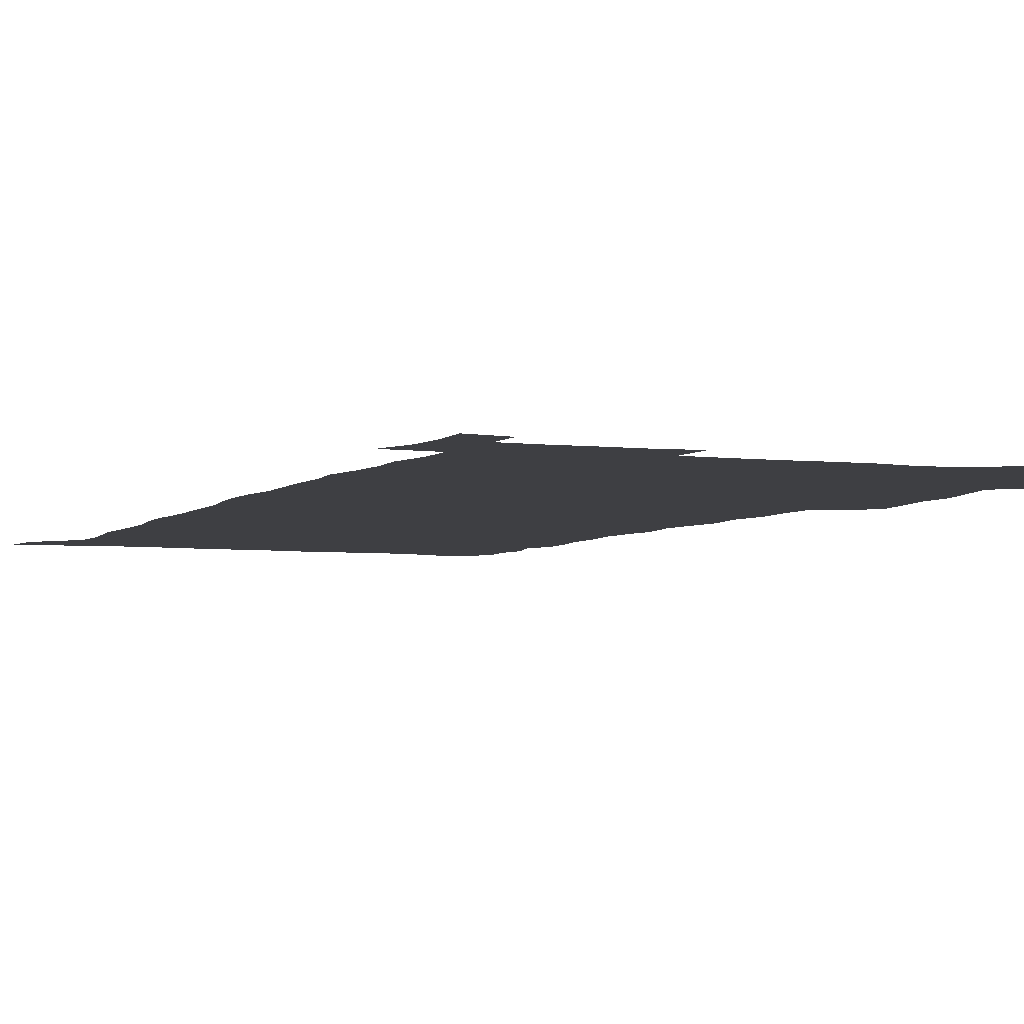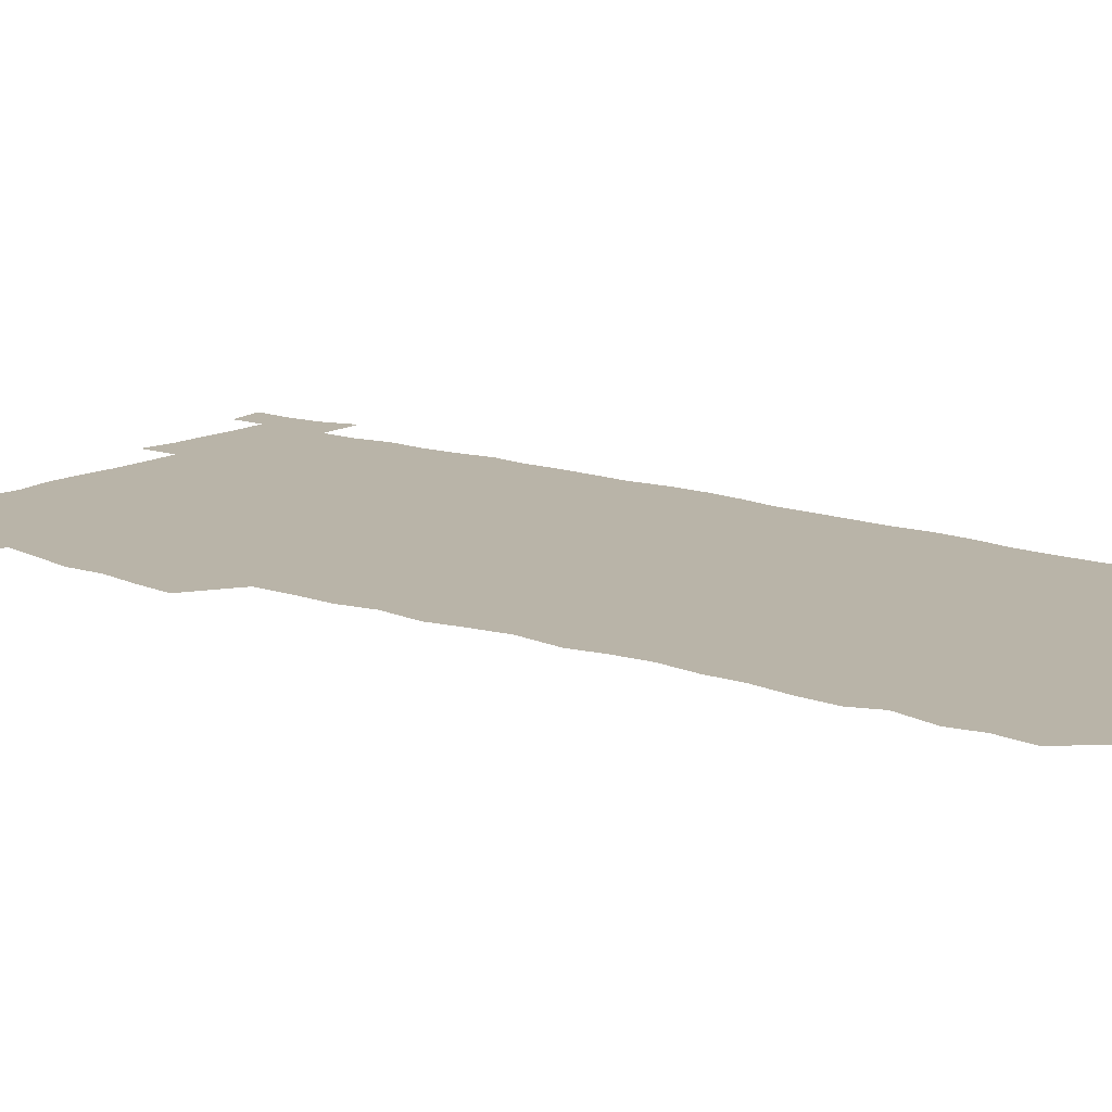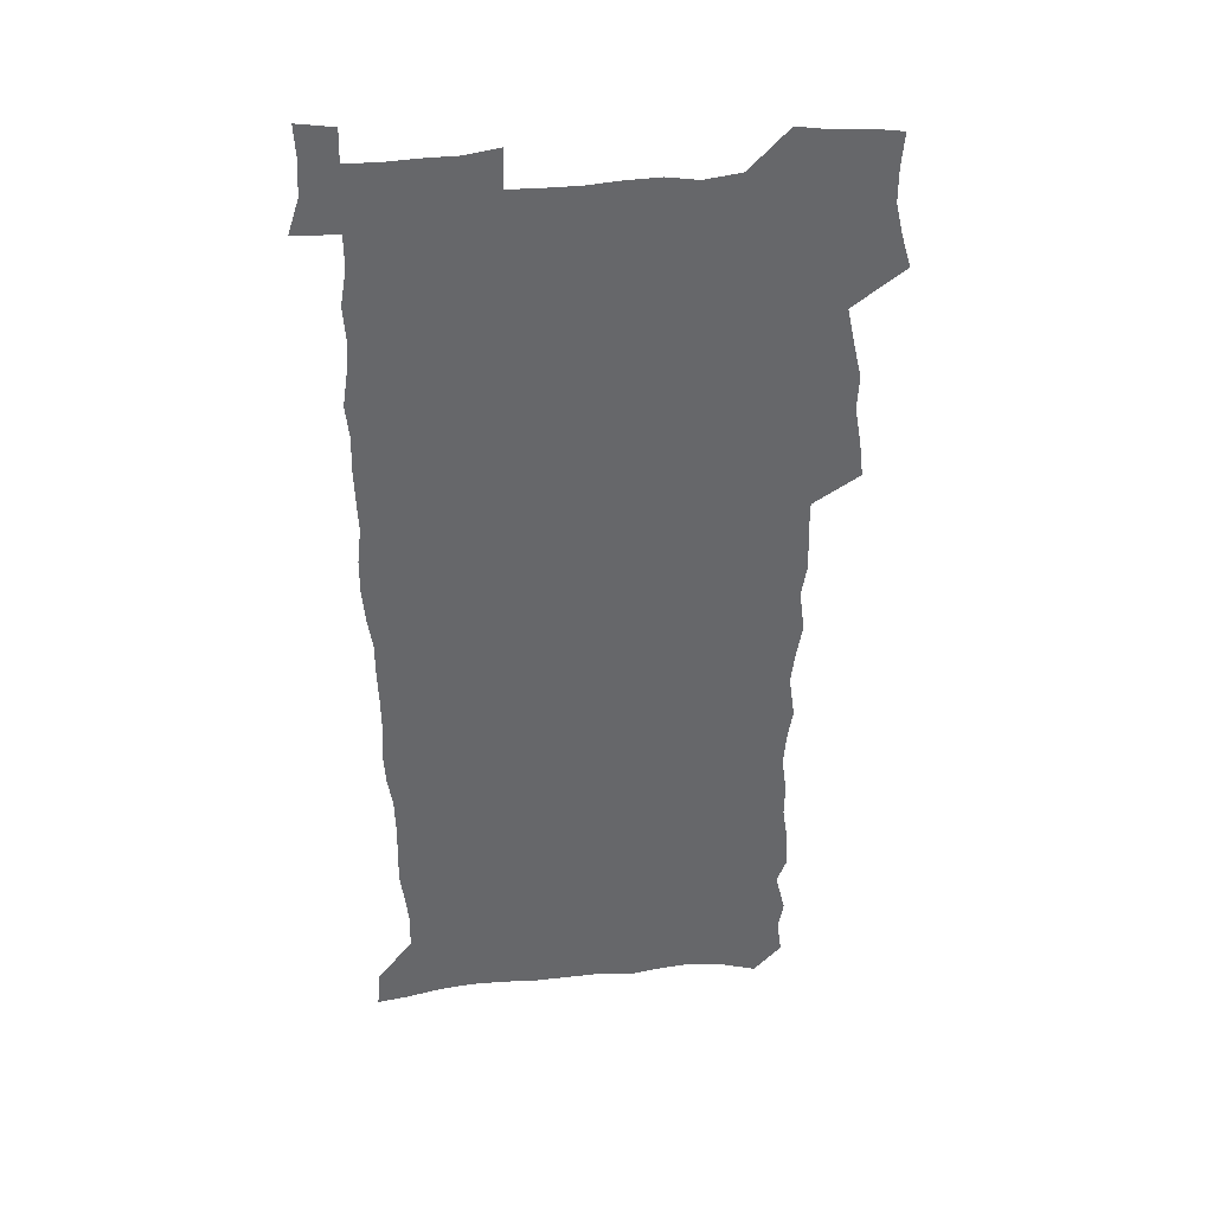
<metadata>
{"format":"obj","ext":"obj","renderer":"f3d","projection":"perspective","resolution":1024,"background":"white","views":[{"elev":-4.3,"azim":156.7,"up":"+Z"},{"elev":13.3,"azim":-51.6,"up":"+Z"},{"elev":38.2,"azim":172.7,"up":"+Y"}]}
</metadata>
<code>
v 457.3 526.1 0
v 461.5 540.4 0
v 464.8 554.9 0
v 464.8 569.6 0
v 463.4 584.8 0
v 469.8 428.3 0
v 471.7 444.7 0
v 474.6 461.4 0
v 473.8 476.8 0
v 477.5 493 0
v 480.8 509.1 0
v 480.9 523.8 0
v 477.9 539.3 0
v 483 553.4 0
v 480.7 569 0
v 477.7 586.9 0
v 491.5 149.3 0
v 493.5 165.3 0
v 491.2 177.9 0
v 495.5 196.1 0
v 491 207.8 0
v 491.8 223 0
v 494.2 239.6 0
v 493.9 254.4 0
v 496 271.2 0
v 494.8 286 0
v 492.4 300.2 0
v 495.1 319.5 0
v 493.1 334.4 0
v 490.4 349.3 0
v 492.8 367.6 0
v 490.1 382.8 0
v 490.9 399.4 0
v 490.8 415.2 0
v 493.6 432.4 0
v 493.2 447.6 0
v 495.2 463.4 0
v 495.4 478.4 0
v 495.4 493.5 0
v 497.7 509 0
v 497.5 523.8 0
v 498.3 538.5 0
v 497.1 554.2 0
v 495.1 570.2 0
v 492.5 587.6 0
v 504 136.1 0
v 510.1 156.8 0
v 513.9 174.7 0
v 511.9 187.5 0
v 513.4 203.7 0
v 513.8 218.9 0
v 516.3 235.9 0
v 517 251.2 0
v 516.5 265.7 0
v 514.9 279.5 0
v 514.2 294.4 0
v 511.1 308 0
v 511.7 324.4 0
v 512 340.6 0
v 511.2 356.2 0
v 511.4 372.3 0
v 512.6 388.7 0
v 512.8 403.8 0
v 509.5 418.2 0
v 510.8 434.2 0
v 512.3 449.8 0
v 512.3 464.4 0
v 510.5 479.1 0
v 512.9 494.2 0
v 513.4 509 0
v 514.2 523.5 0
v 513.5 538.5 0
v 512 554.2 0
v 510.1 570.3 0
v 506.8 589.8 0
v 521.3 141.7 0
v 525.1 159.8 0
v 529.2 179.4 0
v 528.3 192.8 0
v 530.2 209.7 0
v 531.6 225.8 0
v 532 240.9 0
v 532.3 255.9 0
v 532.1 270.6 0
v 531.3 285 0
v 530.4 299.6 0
v 530.1 314.9 0
v 530 330.2 0
v 529.4 345.3 0
v 528.6 360.2 0
v 528.4 375.5 0
v 528.5 390.9 0
v 528.2 406 0
v 527.6 420.8 0
v 527.7 435.9 0
v 527.1 450.5 0
v 527.6 465.3 0
v 530.4 480.5 0
v 529.3 494.7 0
v 529.3 509.1 0
v 529.2 523.5 0
v 529.3 537.9 0
v 527.8 553.3 0
v 524.5 571.9 0
v 536.5 143.8 0
v 540.5 163.2 0
v 542.9 181.2 0
v 545.9 200.1 0
v 546.4 215.1 0
v 546.9 230.2 0
v 547 244.8 0
v 546.6 259.1 0
v 546.2 273.5 0
v 546 288.4 0
v 545.4 303 0
v 545.6 318.5 0
v 544.6 332.6 0
v 544.3 347.5 0
v 543.8 362.3 0
v 544.4 378.2 0
v 543.5 392.4 0
v 544.9 408.5 0
v 544.1 422.7 0
v 544.3 437.5 0
v 544.7 452.1 0
v 544.7 466.5 0
v 544.5 480.8 0
v 544.4 495 0
v 544.5 509.1 0
v 543.9 523.4 0
v 545 537.1 0
v 542.5 553.8 0
v 541 569.8 0
v 550.8 142.8 0
v 554.1 162.2 0
v 557.6 184.1 0
v 559.8 203 0
v 560.2 217.5 0
v 561 233.1 0
v 560.6 246.9 0
v 560.7 261.7 0
v 560.4 276.1 0
v 559.8 290.3 0
v 559.9 305.8 0
v 559.2 319.7 0
v 559.1 334.8 0
v 558.8 349.4 0
v 557.9 363.1 0
v 558.7 379.3 0
v 558.5 394 0
v 559.2 409.3 0
v 559 423.6 0
v 558.7 437.9 0
v 559.2 452.6 0
v 559.2 466.8 0
v 559.1 481.1 0
v 559 495.2 0
v 559 509.3 0
v 558.8 523.4 0
v 559.1 537.1 0
v 557.8 552.6 0
v 555.3 572 0
v 565.2 140.8 0
v 569.8 166.7 0
v 571.2 183.9 0
v 572.7 202.5 0
v 574.3 221.1 0
v 574.4 234.9 0
v 574.1 248.4 0
v 574.1 262.9 0
v 574.1 277.8 0
v 573.9 292.4 0
v 573.7 307.1 0
v 573.7 322.1 0
v 573.3 336.5 0
v 572.3 350.1 0
v 573.5 366.5 0
v 573.7 381.3 0
v 573.5 395.4 0
v 573.5 410 0
v 573.4 424.3 0
v 573.4 438.6 0
v 573.9 453.2 0
v 573.3 467.3 0
v 573.4 481.4 0
v 573.7 495.5 0
v 573.5 509.5 0
v 573.3 523.6 0
v 573 537.9 0
v 572.1 553.4 0
v 570.3 571.6 0
v 581.1 143 0
v 584.1 167.9 0
v 585.3 185.8 0
v 586.3 203.4 0
v 586.9 219.4 0
v 587.2 235.5 0
v 587.4 249.3 0
v 587.4 263 0
v 587.6 279.5 0
v 587.3 292.8 0
v 587.3 308.2 0
v 587.2 322.5 0
v 587.4 338 0
v 587.1 352.1 0
v 587.3 366.9 0
v 587.3 380.9 0
v 587.6 395.9 0
v 587.5 410.2 0
v 587.5 424.6 0
v 587.5 438.6 0
v 587.6 453.3 0
v 587.8 467.5 0
v 587.7 481.6 0
v 587.7 495.7 0
v 587.8 509.7 0
v 587.6 523.7 0
v 587.4 538 0
v 586.7 553.5 0
v 585.7 570.4 0
v 596.6 142.8 0
v 598.1 166.5 0
v 599.2 187.5 0
v 599.6 203.2 0
v 599.9 218.8 0
v 599.8 236 0
v 600.7 248.1 0
v 600.7 262.8 0
v 600.7 279.3 0
v 600.7 293.4 0
v 600.8 307.6 0
v 600.8 322.2 0
v 600.8 339 0
v 600.9 352.3 0
v 601.2 367.7 0
v 601.3 381.9 0
v 601.5 395.8 0
v 601.5 410.3 0
v 601.6 424.4 0
v 601.6 438.7 0
v 601.7 453.6 0
v 601.9 467.6 0
v 601.9 481.7 0
v 601.9 495.8 0
v 601.9 509.9 0
v 601.9 523.8 0
v 601.7 537.6 0
v 601.1 554.6 0
v 600.6 570.5 0
v 612 142.5 0
v 612.4 164 0
v 612.8 185.9 0
v 613 203.7 0
v 613.3 218 0
v 613.4 233.6 0
v 613.7 249.4 0
v 613.9 262.5 0
v 613.8 279.4 0
v 614 293.3 0
v 614.4 307.2 0
v 614.4 322.5 0
v 614.5 337.7 0
v 614.6 353.1 0
v 615 367.1 0
v 615.4 381 0
v 615.3 396 0
v 615.6 410 0
v 615.7 424.3 0
v 615.6 439.1 0
v 615.9 453.3 0
v 615.9 467.6 0
v 616.1 481.7 0
v 616.5 496 0
v 616.2 510.3 0
v 616.1 524.4 0
v 615.9 538.6 0
v 615.9 553.7 0
v 615.5 570.8 0
v 615.2 588.2 0
v 627.2 143.8 0
v 626.7 168 0
v 626.9 183.2 0
v 626 203.3 0
v 626.6 217.3 0
v 627.2 231.6 0
v 627 247.7 0
v 627.1 263.1 0
v 627.4 277.6 0
v 627.9 291.4 0
v 628 306.4 0
v 628.2 321.6 0
v 628.1 337.2 0
v 628.2 352.2 0
v 628.7 366.5 0
v 629.4 380.5 0
v 629.6 395.1 0
v 629.6 409.6 0
v 630.1 423.9 0
v 630.9 437.9 0
v 630.1 453.2 0
v 630 467.4 0
v 630.4 481.6 0
v 630.7 496 0
v 630.7 510.4 0
v 630.6 524.7 0
v 630.5 539.1 0
v 630.5 553.8 0
v 630.7 569.2 0
v 630.7 585.8 0
v 642.3 144.2 0
v 640.7 166.4 0
v 640.8 182.4 0
v 640.6 199 0
v 640.8 214.3 0
v 640.9 229.6 0
v 640.7 245.7 0
v 642.3 259.1 0
v 641.5 275.6 0
v 640.9 291.9 0
v 641.5 305.8 0
v 642.5 319.7 0
v 642.6 335 0
v 644.3 348.8 0
v 643.2 364.8 0
v 644.3 378.8 0
v 645.5 393.1 0
v 644.7 408.4 0
v 644.7 423.2 0
v 645.1 437.7 0
v 644.6 452.6 0
v 646.2 466.8 0
v 645.2 481.6 0
v 645.7 495.9 0
v 645.7 510.4 0
v 645.7 525 0
v 645.4 539.5 0
v 645.5 554.3 0
v 645.5 569.1 0
v 645.6 585.7 0
v 657.3 142.8 0
v 654.2 165.9 0
v 655.1 179.9 0
v 655.6 194.9 0
v 655.2 211.3 0
v 655 227 0
v 655.6 241.8 0
v 656.4 256.5 0
v 656.3 272.2 0
v 657.2 286.9 0
v 657.8 301.6 0
v 656.8 317.6 0
v 659 331.3 0
v 659.8 345.9 0
v 658.1 362.6 0
v 659.8 376.7 0
v 660.8 391.3 0
v 660 407 0
v 660.1 421.8 0
v 661.2 436.4 0
v 660.9 451.3 0
v 662.3 465.9 0
v 661.3 481.1 0
v 661.1 495.7 0
v 661.2 510.4 0
v 662.2 525.3 0
v 661.2 540.2 0
v 660.8 555.1 0
v 660.2 569.6 0
v 660.5 585.1 0
v 672.9 139.8 0
v 670.4 160 0
v 670.3 175.8 0
v 670 191.7 0
v 671.5 205.7 0
v 673.4 219.7 0
v 673.1 235.3 0
v 672.9 251 0
v 673.4 266.2 0
v 675.7 280.2 0
v 676.6 295.1 0
v 675.7 311.4 0
v 676 326.9 0
v 676.6 342.1 0
v 676.7 357.8 0
v 679 372.3 0
v 680.4 387.3 0
v 680.4 402.9 0
v 678.7 419.2 0
v 679.3 434.3 0
v 679.8 449.5 0
v 679.5 464.8 0
v 681.2 479.8 0
v 678.9 495.3 0
v 677.9 510.3 0
v 679 525.3 0
v 676.4 541.2 0
v 676.5 556.2 0
v 675.5 570.6 0
v 675.3 585.4 0
v 675 600.1 0
v 687.8 137.8 0
v 686.3 155.5 0
v 696.6 556.9 0
v 691.6 572.3 0
v 690.6 586.7 0
v 691.5 602.7 0
f 11 12 1
f 1 12 2
f 12 13 2
f 2 13 3
f 13 14 3
f 3 14 4
f 14 15 4
f 4 15 5
f 15 16 5
f 34 35 6
f 6 35 7
f 35 36 7
f 7 36 8
f 36 37 8
f 8 37 9
f 37 38 9
f 9 38 10
f 38 39 10
f 10 39 11
f 39 40 11
f 11 40 12
f 40 41 12
f 12 41 13
f 41 42 13
f 13 42 14
f 42 43 14
f 14 43 15
f 43 44 15
f 15 44 16
f 44 45 16
f 46 47 17
f 17 47 18
f 47 48 18
f 18 48 19
f 48 49 19
f 19 49 20
f 49 50 20
f 20 50 21
f 50 51 21
f 21 51 22
f 51 52 22
f 22 52 23
f 52 53 23
f 23 53 24
f 53 54 24
f 24 54 25
f 54 55 25
f 25 55 26
f 55 56 26
f 26 56 27
f 56 57 27
f 27 57 28
f 57 58 28
f 28 58 29
f 58 59 29
f 29 59 30
f 59 60 30
f 30 60 31
f 60 61 31
f 31 61 32
f 61 62 32
f 32 62 33
f 62 63 33
f 33 63 34
f 63 64 34
f 34 64 35
f 64 65 35
f 35 65 36
f 65 66 36
f 36 66 37
f 66 67 37
f 37 67 38
f 67 68 38
f 38 68 39
f 68 69 39
f 39 69 40
f 69 70 40
f 40 70 41
f 70 71 41
f 41 71 42
f 71 72 42
f 42 72 43
f 72 73 43
f 43 73 44
f 73 74 44
f 44 74 45
f 74 75 45
f 46 76 47
f 76 77 47
f 47 77 48
f 77 78 48
f 48 78 49
f 78 79 49
f 49 79 50
f 79 80 50
f 50 80 51
f 80 81 51
f 51 81 52
f 81 82 52
f 52 82 53
f 82 83 53
f 53 83 54
f 83 84 54
f 54 84 55
f 84 85 55
f 55 85 56
f 85 86 56
f 56 86 57
f 86 87 57
f 57 87 58
f 87 88 58
f 58 88 59
f 88 89 59
f 59 89 60
f 89 90 60
f 60 90 61
f 90 91 61
f 61 91 62
f 91 92 62
f 62 92 63
f 92 93 63
f 63 93 64
f 93 94 64
f 64 94 65
f 94 95 65
f 65 95 66
f 95 96 66
f 66 96 67
f 96 97 67
f 67 97 68
f 97 98 68
f 68 98 69
f 98 99 69
f 69 99 70
f 99 100 70
f 70 100 71
f 100 101 71
f 71 101 72
f 101 102 72
f 72 102 73
f 102 103 73
f 73 103 74
f 103 104 74
f 74 104 75
f 76 105 77
f 105 106 77
f 77 106 78
f 106 107 78
f 78 107 79
f 107 108 79
f 79 108 80
f 108 109 80
f 80 109 81
f 109 110 81
f 81 110 82
f 110 111 82
f 82 111 83
f 111 112 83
f 83 112 84
f 112 113 84
f 84 113 85
f 113 114 85
f 85 114 86
f 114 115 86
f 86 115 87
f 115 116 87
f 87 116 88
f 116 117 88
f 88 117 89
f 117 118 89
f 89 118 90
f 118 119 90
f 90 119 91
f 119 120 91
f 91 120 92
f 120 121 92
f 92 121 93
f 121 122 93
f 93 122 94
f 122 123 94
f 94 123 95
f 123 124 95
f 95 124 96
f 124 125 96
f 96 125 97
f 125 126 97
f 97 126 98
f 126 127 98
f 98 127 99
f 127 128 99
f 99 128 100
f 128 129 100
f 100 129 101
f 129 130 101
f 101 130 102
f 130 131 102
f 102 131 103
f 131 132 103
f 103 132 104
f 132 133 104
f 105 134 106
f 134 135 106
f 106 135 107
f 135 136 107
f 107 136 108
f 136 137 108
f 108 137 109
f 137 138 109
f 109 138 110
f 138 139 110
f 110 139 111
f 139 140 111
f 111 140 112
f 140 141 112
f 112 141 113
f 141 142 113
f 113 142 114
f 142 143 114
f 114 143 115
f 143 144 115
f 115 144 116
f 144 145 116
f 116 145 117
f 145 146 117
f 117 146 118
f 146 147 118
f 118 147 119
f 147 148 119
f 119 148 120
f 148 149 120
f 120 149 121
f 149 150 121
f 121 150 122
f 150 151 122
f 122 151 123
f 151 152 123
f 123 152 124
f 152 153 124
f 124 153 125
f 153 154 125
f 125 154 126
f 154 155 126
f 126 155 127
f 155 156 127
f 127 156 128
f 156 157 128
f 128 157 129
f 157 158 129
f 129 158 130
f 158 159 130
f 130 159 131
f 159 160 131
f 131 160 132
f 160 161 132
f 132 161 133
f 161 162 133
f 134 163 135
f 163 164 135
f 135 164 136
f 164 165 136
f 136 165 137
f 165 166 137
f 137 166 138
f 166 167 138
f 138 167 139
f 167 168 139
f 139 168 140
f 168 169 140
f 140 169 141
f 169 170 141
f 141 170 142
f 170 171 142
f 142 171 143
f 171 172 143
f 143 172 144
f 172 173 144
f 144 173 145
f 173 174 145
f 145 174 146
f 174 175 146
f 146 175 147
f 175 176 147
f 147 176 148
f 176 177 148
f 148 177 149
f 177 178 149
f 149 178 150
f 178 179 150
f 150 179 151
f 179 180 151
f 151 180 152
f 180 181 152
f 152 181 153
f 181 182 153
f 153 182 154
f 182 183 154
f 154 183 155
f 183 184 155
f 155 184 156
f 184 185 156
f 156 185 157
f 185 186 157
f 157 186 158
f 186 187 158
f 158 187 159
f 187 188 159
f 159 188 160
f 188 189 160
f 160 189 161
f 189 190 161
f 161 190 162
f 190 191 162
f 163 192 164
f 192 193 164
f 164 193 165
f 193 194 165
f 165 194 166
f 194 195 166
f 166 195 167
f 195 196 167
f 167 196 168
f 196 197 168
f 168 197 169
f 197 198 169
f 169 198 170
f 198 199 170
f 170 199 171
f 199 200 171
f 171 200 172
f 200 201 172
f 172 201 173
f 201 202 173
f 173 202 174
f 202 203 174
f 174 203 175
f 203 204 175
f 175 204 176
f 204 205 176
f 176 205 177
f 205 206 177
f 177 206 178
f 206 207 178
f 178 207 179
f 207 208 179
f 179 208 180
f 208 209 180
f 180 209 181
f 209 210 181
f 181 210 182
f 210 211 182
f 182 211 183
f 211 212 183
f 183 212 184
f 212 213 184
f 184 213 185
f 213 214 185
f 185 214 186
f 214 215 186
f 186 215 187
f 215 216 187
f 187 216 188
f 216 217 188
f 188 217 189
f 217 218 189
f 189 218 190
f 218 219 190
f 190 219 191
f 219 220 191
f 192 221 193
f 221 222 193
f 193 222 194
f 222 223 194
f 194 223 195
f 223 224 195
f 195 224 196
f 224 225 196
f 196 225 197
f 225 226 197
f 197 226 198
f 226 227 198
f 198 227 199
f 227 228 199
f 199 228 200
f 228 229 200
f 200 229 201
f 229 230 201
f 201 230 202
f 230 231 202
f 202 231 203
f 231 232 203
f 203 232 204
f 232 233 204
f 204 233 205
f 233 234 205
f 205 234 206
f 234 235 206
f 206 235 207
f 235 236 207
f 207 236 208
f 236 237 208
f 208 237 209
f 237 238 209
f 209 238 210
f 238 239 210
f 210 239 211
f 239 240 211
f 211 240 212
f 240 241 212
f 212 241 213
f 241 242 213
f 213 242 214
f 242 243 214
f 214 243 215
f 243 244 215
f 215 244 216
f 244 245 216
f 216 245 217
f 245 246 217
f 217 246 218
f 246 247 218
f 218 247 219
f 247 248 219
f 219 248 220
f 248 249 220
f 221 250 222
f 250 251 222
f 222 251 223
f 251 252 223
f 223 252 224
f 252 253 224
f 224 253 225
f 253 254 225
f 225 254 226
f 254 255 226
f 226 255 227
f 255 256 227
f 227 256 228
f 256 257 228
f 228 257 229
f 257 258 229
f 229 258 230
f 258 259 230
f 230 259 231
f 259 260 231
f 231 260 232
f 260 261 232
f 232 261 233
f 261 262 233
f 233 262 234
f 262 263 234
f 234 263 235
f 263 264 235
f 235 264 236
f 264 265 236
f 236 265 237
f 265 266 237
f 237 266 238
f 266 267 238
f 238 267 239
f 267 268 239
f 239 268 240
f 268 269 240
f 240 269 241
f 269 270 241
f 241 270 242
f 270 271 242
f 242 271 243
f 271 272 243
f 243 272 244
f 272 273 244
f 244 273 245
f 273 274 245
f 245 274 246
f 274 275 246
f 246 275 247
f 275 276 247
f 247 276 248
f 276 277 248
f 248 277 249
f 277 278 249
f 250 280 251
f 280 281 251
f 251 281 252
f 281 282 252
f 252 282 253
f 282 283 253
f 253 283 254
f 283 284 254
f 254 284 255
f 284 285 255
f 255 285 256
f 285 286 256
f 256 286 257
f 286 287 257
f 257 287 258
f 287 288 258
f 258 288 259
f 288 289 259
f 259 289 260
f 289 290 260
f 260 290 261
f 290 291 261
f 261 291 262
f 291 292 262
f 262 292 263
f 292 293 263
f 263 293 264
f 293 294 264
f 264 294 265
f 294 295 265
f 265 295 266
f 295 296 266
f 266 296 267
f 296 297 267
f 267 297 268
f 297 298 268
f 268 298 269
f 298 299 269
f 269 299 270
f 299 300 270
f 270 300 271
f 300 301 271
f 271 301 272
f 301 302 272
f 272 302 273
f 302 303 273
f 273 303 274
f 303 304 274
f 274 304 275
f 304 305 275
f 275 305 276
f 305 306 276
f 276 306 277
f 306 307 277
f 277 307 278
f 307 308 278
f 278 308 279
f 308 309 279
f 280 310 281
f 310 311 281
f 281 311 282
f 311 312 282
f 282 312 283
f 312 313 283
f 283 313 284
f 313 314 284
f 284 314 285
f 314 315 285
f 285 315 286
f 315 316 286
f 286 316 287
f 316 317 287
f 287 317 288
f 317 318 288
f 288 318 289
f 318 319 289
f 289 319 290
f 319 320 290
f 290 320 291
f 320 321 291
f 291 321 292
f 321 322 292
f 292 322 293
f 322 323 293
f 293 323 294
f 323 324 294
f 294 324 295
f 324 325 295
f 295 325 296
f 325 326 296
f 296 326 297
f 326 327 297
f 297 327 298
f 327 328 298
f 298 328 299
f 328 329 299
f 299 329 300
f 329 330 300
f 300 330 301
f 330 331 301
f 301 331 302
f 331 332 302
f 302 332 303
f 332 333 303
f 303 333 304
f 333 334 304
f 304 334 305
f 334 335 305
f 305 335 306
f 335 336 306
f 306 336 307
f 336 337 307
f 307 337 308
f 337 338 308
f 308 338 309
f 338 339 309
f 310 340 311
f 340 341 311
f 311 341 312
f 341 342 312
f 312 342 313
f 342 343 313
f 313 343 314
f 343 344 314
f 314 344 315
f 344 345 315
f 315 345 316
f 345 346 316
f 316 346 317
f 346 347 317
f 317 347 318
f 347 348 318
f 318 348 319
f 348 349 319
f 319 349 320
f 349 350 320
f 320 350 321
f 350 351 321
f 321 351 322
f 351 352 322
f 322 352 323
f 352 353 323
f 323 353 324
f 353 354 324
f 324 354 325
f 354 355 325
f 325 355 326
f 355 356 326
f 326 356 327
f 356 357 327
f 327 357 328
f 357 358 328
f 328 358 329
f 358 359 329
f 329 359 330
f 359 360 330
f 330 360 331
f 360 361 331
f 331 361 332
f 361 362 332
f 332 362 333
f 362 363 333
f 333 363 334
f 363 364 334
f 334 364 335
f 364 365 335
f 335 365 336
f 365 366 336
f 336 366 337
f 366 367 337
f 337 367 338
f 367 368 338
f 338 368 339
f 368 369 339
f 340 370 341
f 370 371 341
f 341 371 342
f 371 372 342
f 342 372 343
f 372 373 343
f 343 373 344
f 373 374 344
f 344 374 345
f 374 375 345
f 345 375 346
f 375 376 346
f 346 376 347
f 376 377 347
f 347 377 348
f 377 378 348
f 348 378 349
f 378 379 349
f 349 379 350
f 379 380 350
f 350 380 351
f 380 381 351
f 351 381 352
f 381 382 352
f 352 382 353
f 382 383 353
f 353 383 354
f 383 384 354
f 354 384 355
f 384 385 355
f 355 385 356
f 385 386 356
f 356 386 357
f 386 387 357
f 357 387 358
f 387 388 358
f 358 388 359
f 388 389 359
f 359 389 360
f 389 390 360
f 360 390 361
f 390 391 361
f 361 391 362
f 391 392 362
f 362 392 363
f 392 393 363
f 363 393 364
f 393 394 364
f 364 394 365
f 394 395 365
f 365 395 366
f 395 396 366
f 366 396 367
f 396 397 367
f 367 397 368
f 397 398 368
f 368 398 369
f 398 399 369
f 370 401 371
f 401 402 371
f 371 402 372
f 397 403 398
f 403 404 398
f 398 404 399
f 404 405 399
f 399 405 400
f 405 406 400

</code>
